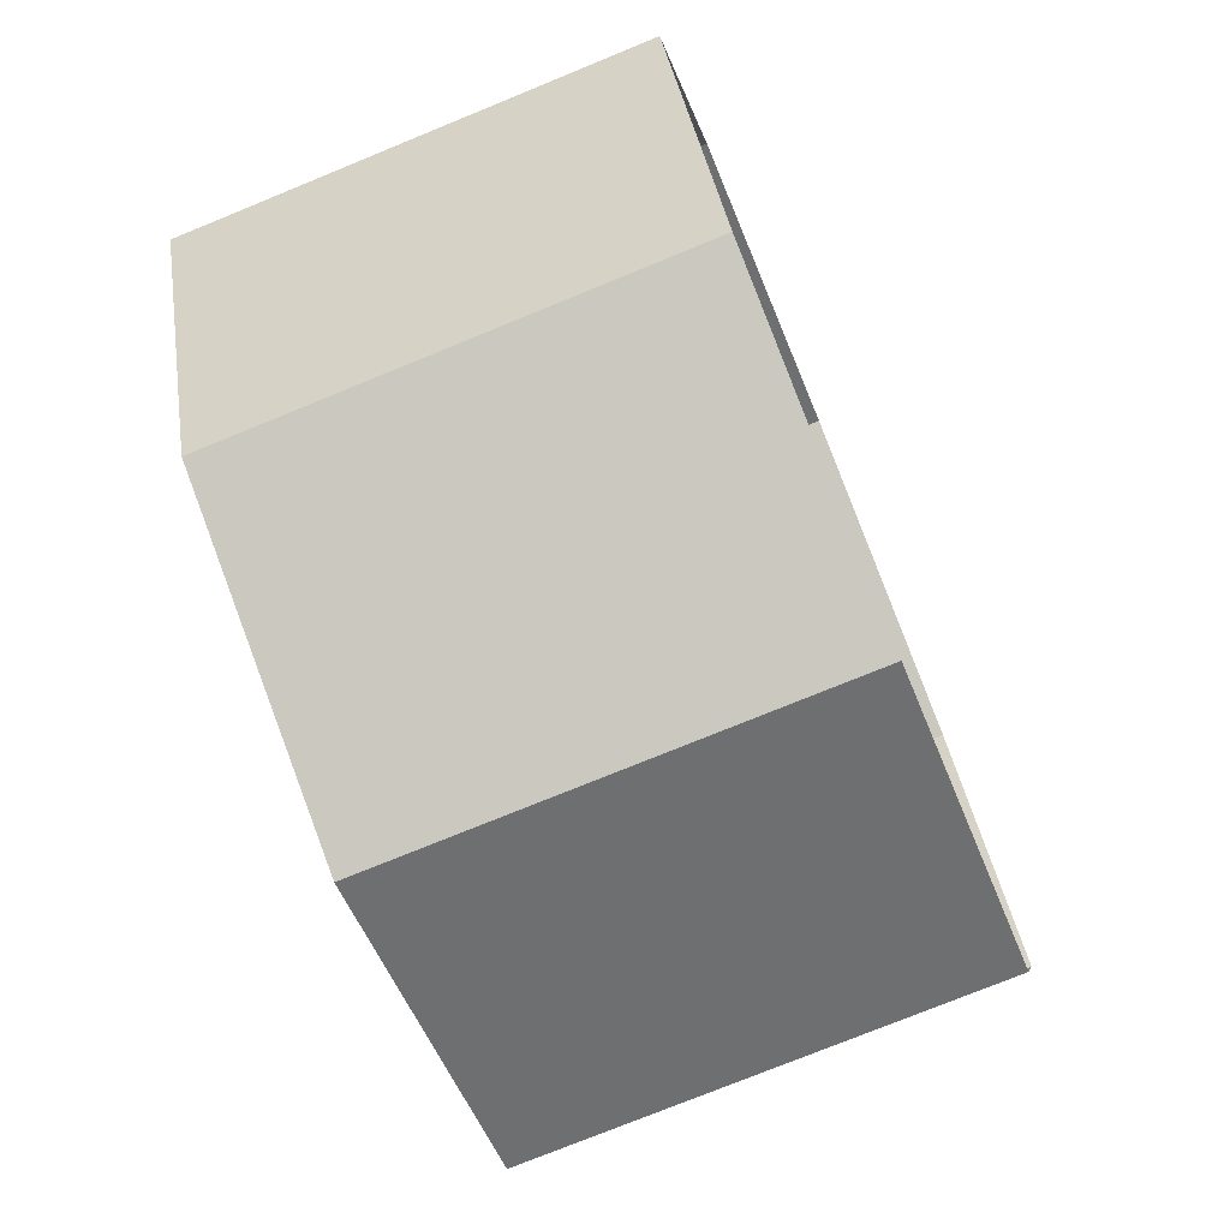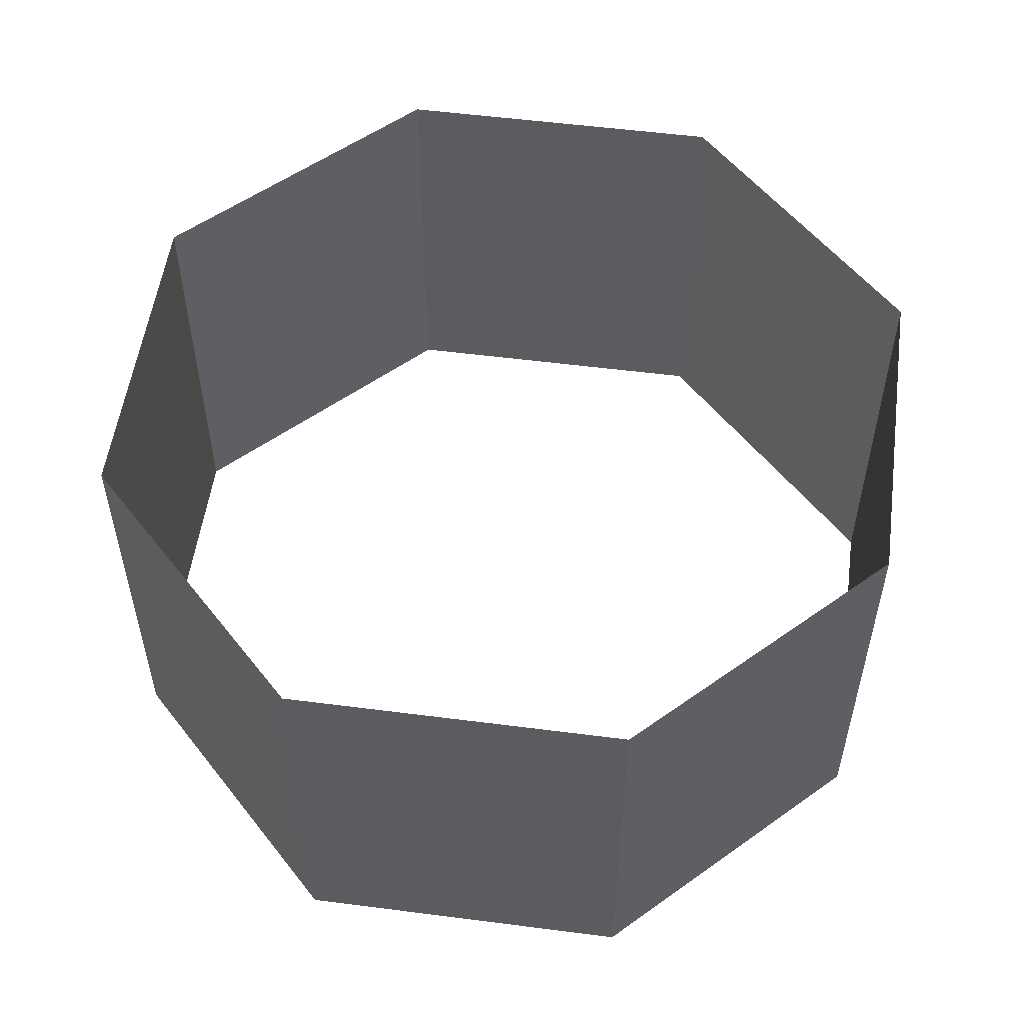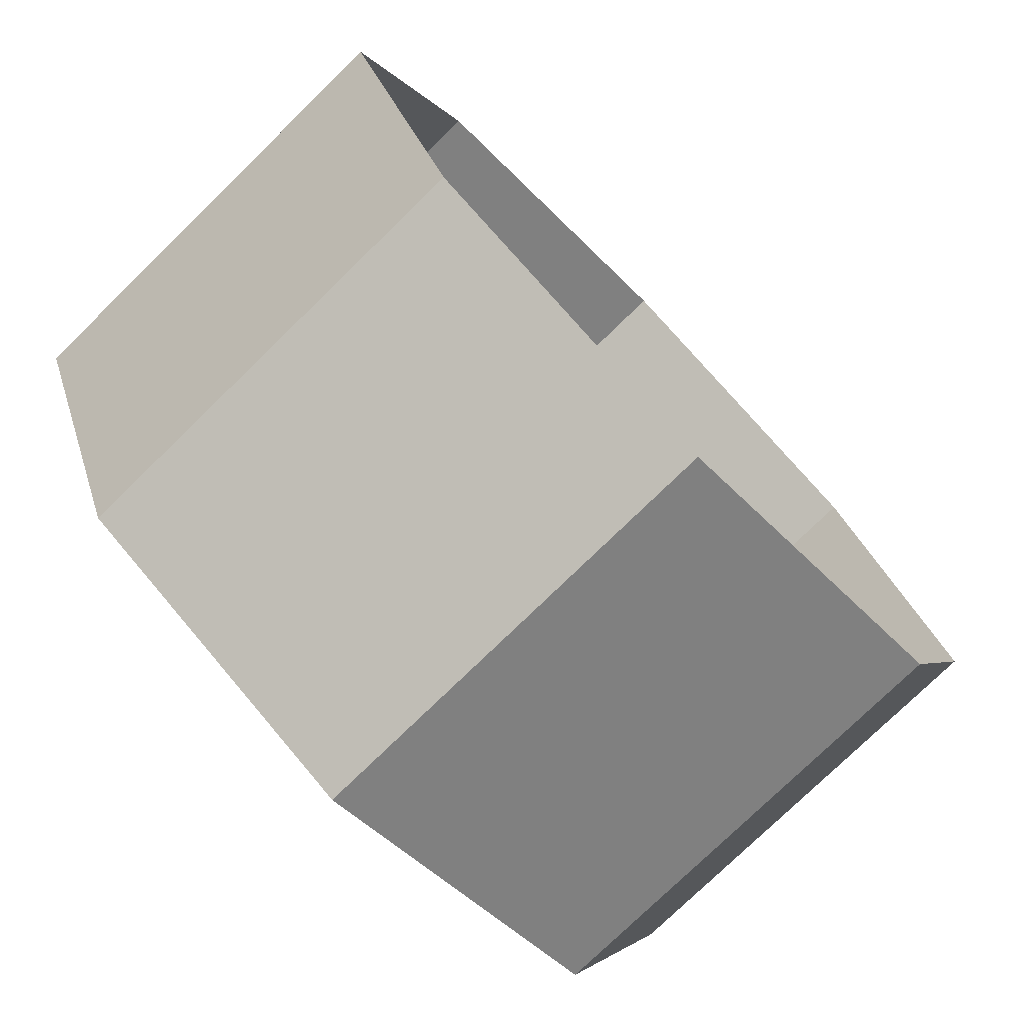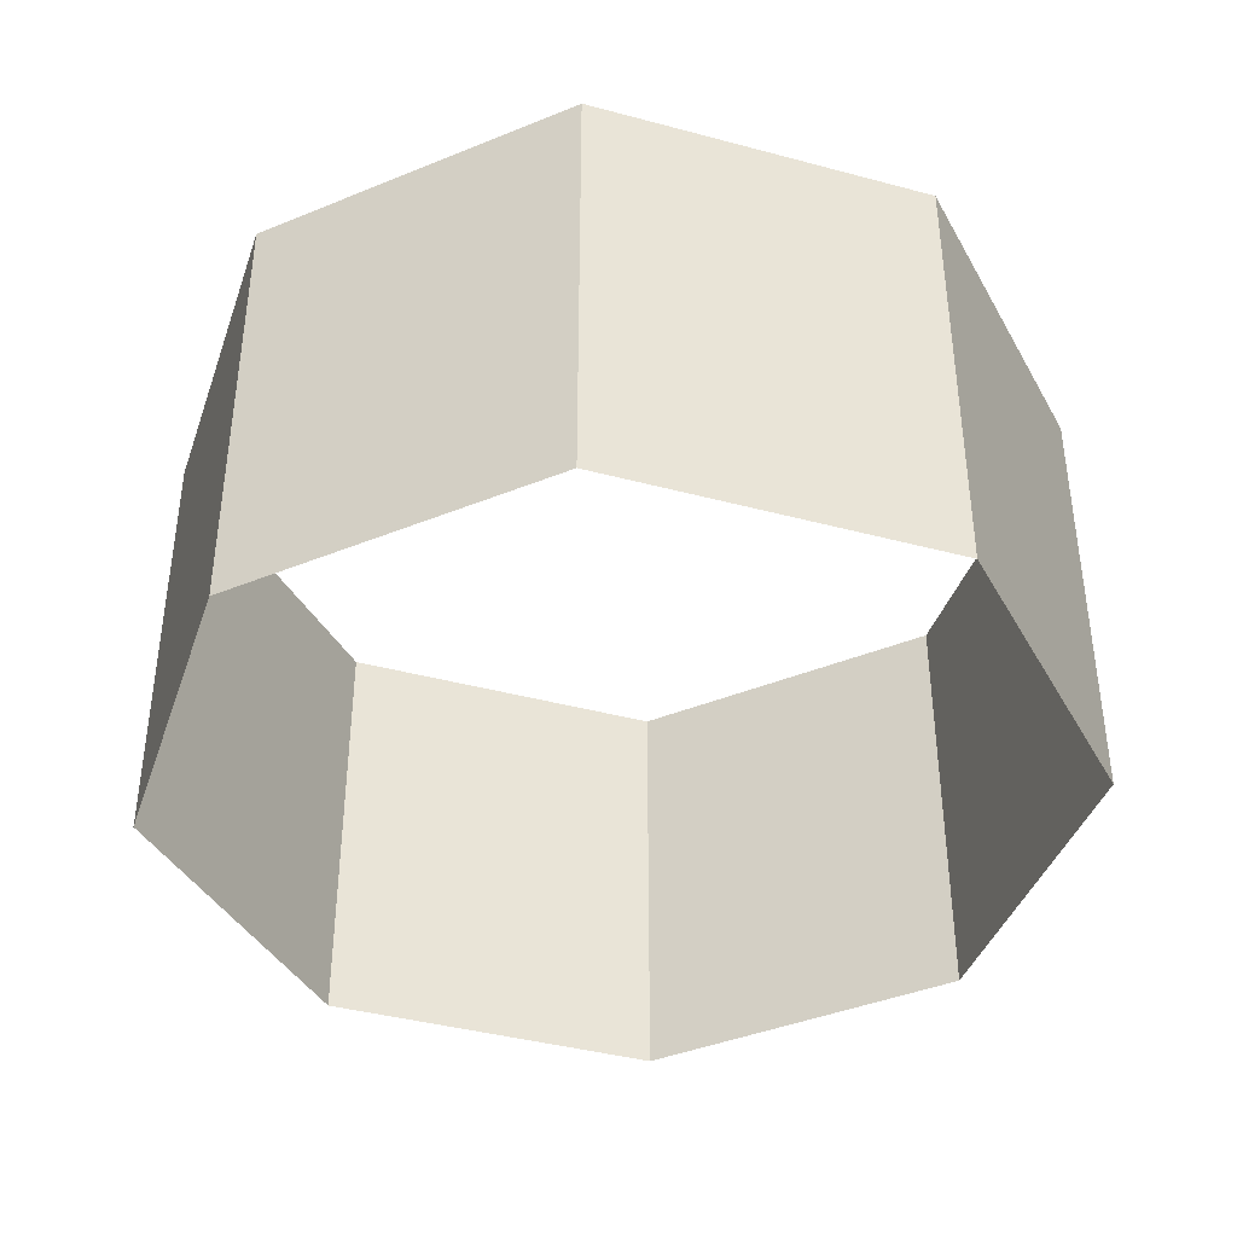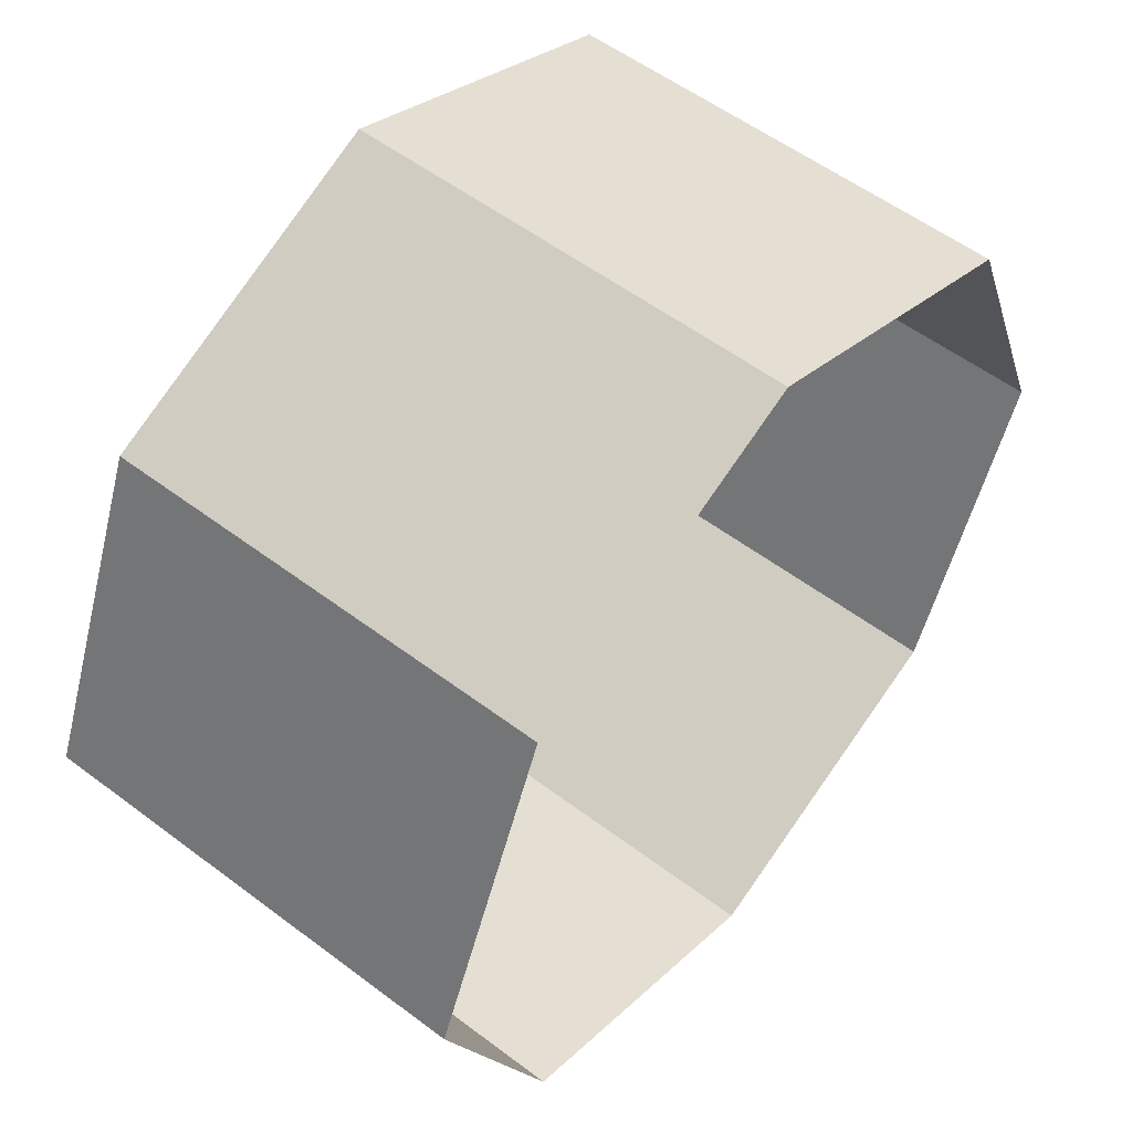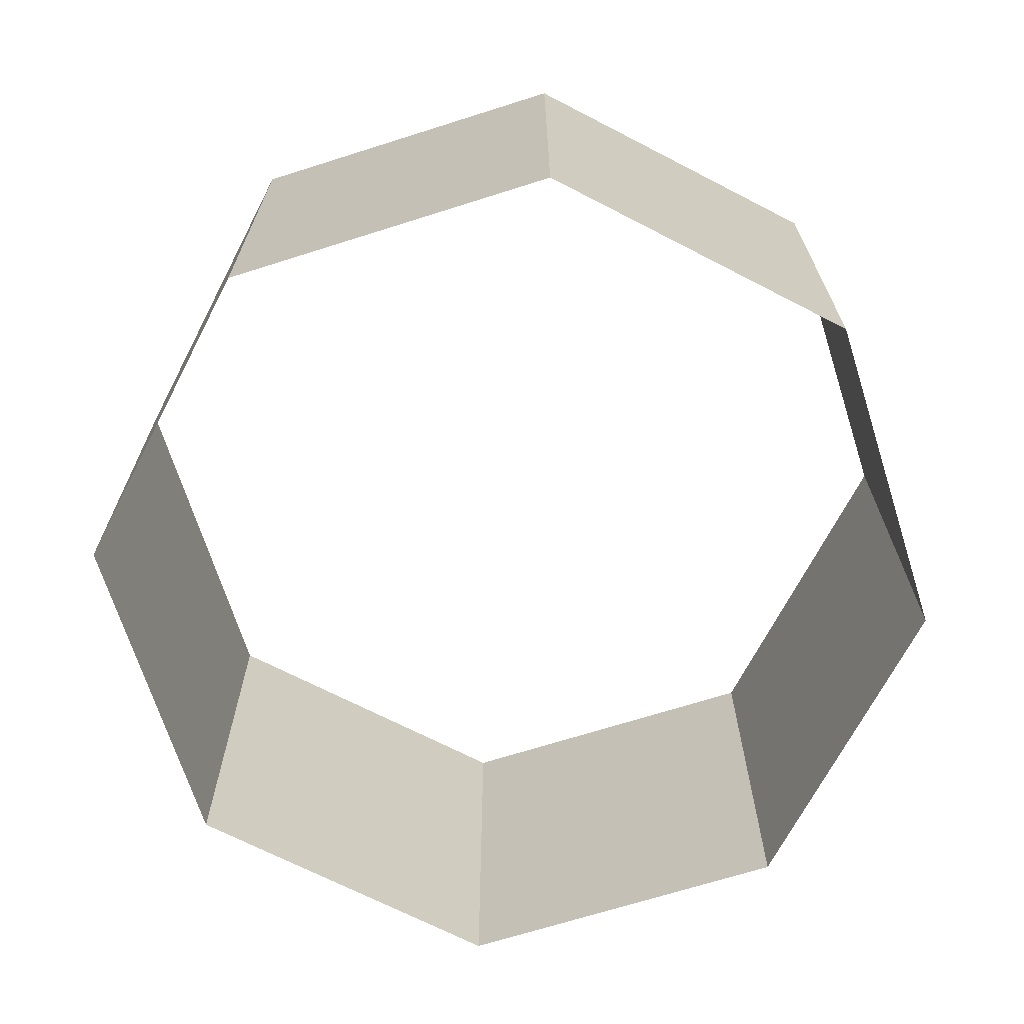
<metadata>
{"format":"obj","ext":"obj","renderer":"f3d","projection":"perspective","resolution":1024,"background":"white","views":[{"elev":-75.1,"azim":112.3,"up":"+Z"},{"elev":54.3,"azim":-59.7,"up":"+Y"},{"elev":-76.5,"azim":134.3,"up":"+Z"},{"elev":-40.3,"azim":49.2,"up":"+Y"},{"elev":55.2,"azim":-51.5,"up":"+Z"},{"elev":-68.7,"azim":130.1,"up":"+Y"}]}
</metadata>
<code>
o Cylinder
v 0 -0.5 -1
v 0 0.5 -1
v 0.7071 -0.5 -0.7071
v 0.7071 0.5 -0.7071
v 1 -0.5 0
v 1 0.5 0
v 0.7071 -0.5 0.7071
v 0.7071 0.5 0.7071
v 0 -0.5 1
v 0 0.5 1
v -0.7071 -0.5 0.7071
v -0.7071 0.5 0.7071
v -1 -0.5 0
v -1 0.5 0
v -0.7071 -0.5 -0.7071
v -0.7071 0.5 -0.7071
f 2 3 1
f 4 5 3
f 6 7 5
f 8 9 7
f 10 11 9
f 12 13 11
f 14 15 13
f 16 1 15
f 2 4 3
f 4 6 5
f 6 8 7
f 8 10 9
f 10 12 11
f 12 14 13
f 14 16 15
f 16 2 1

</code>
